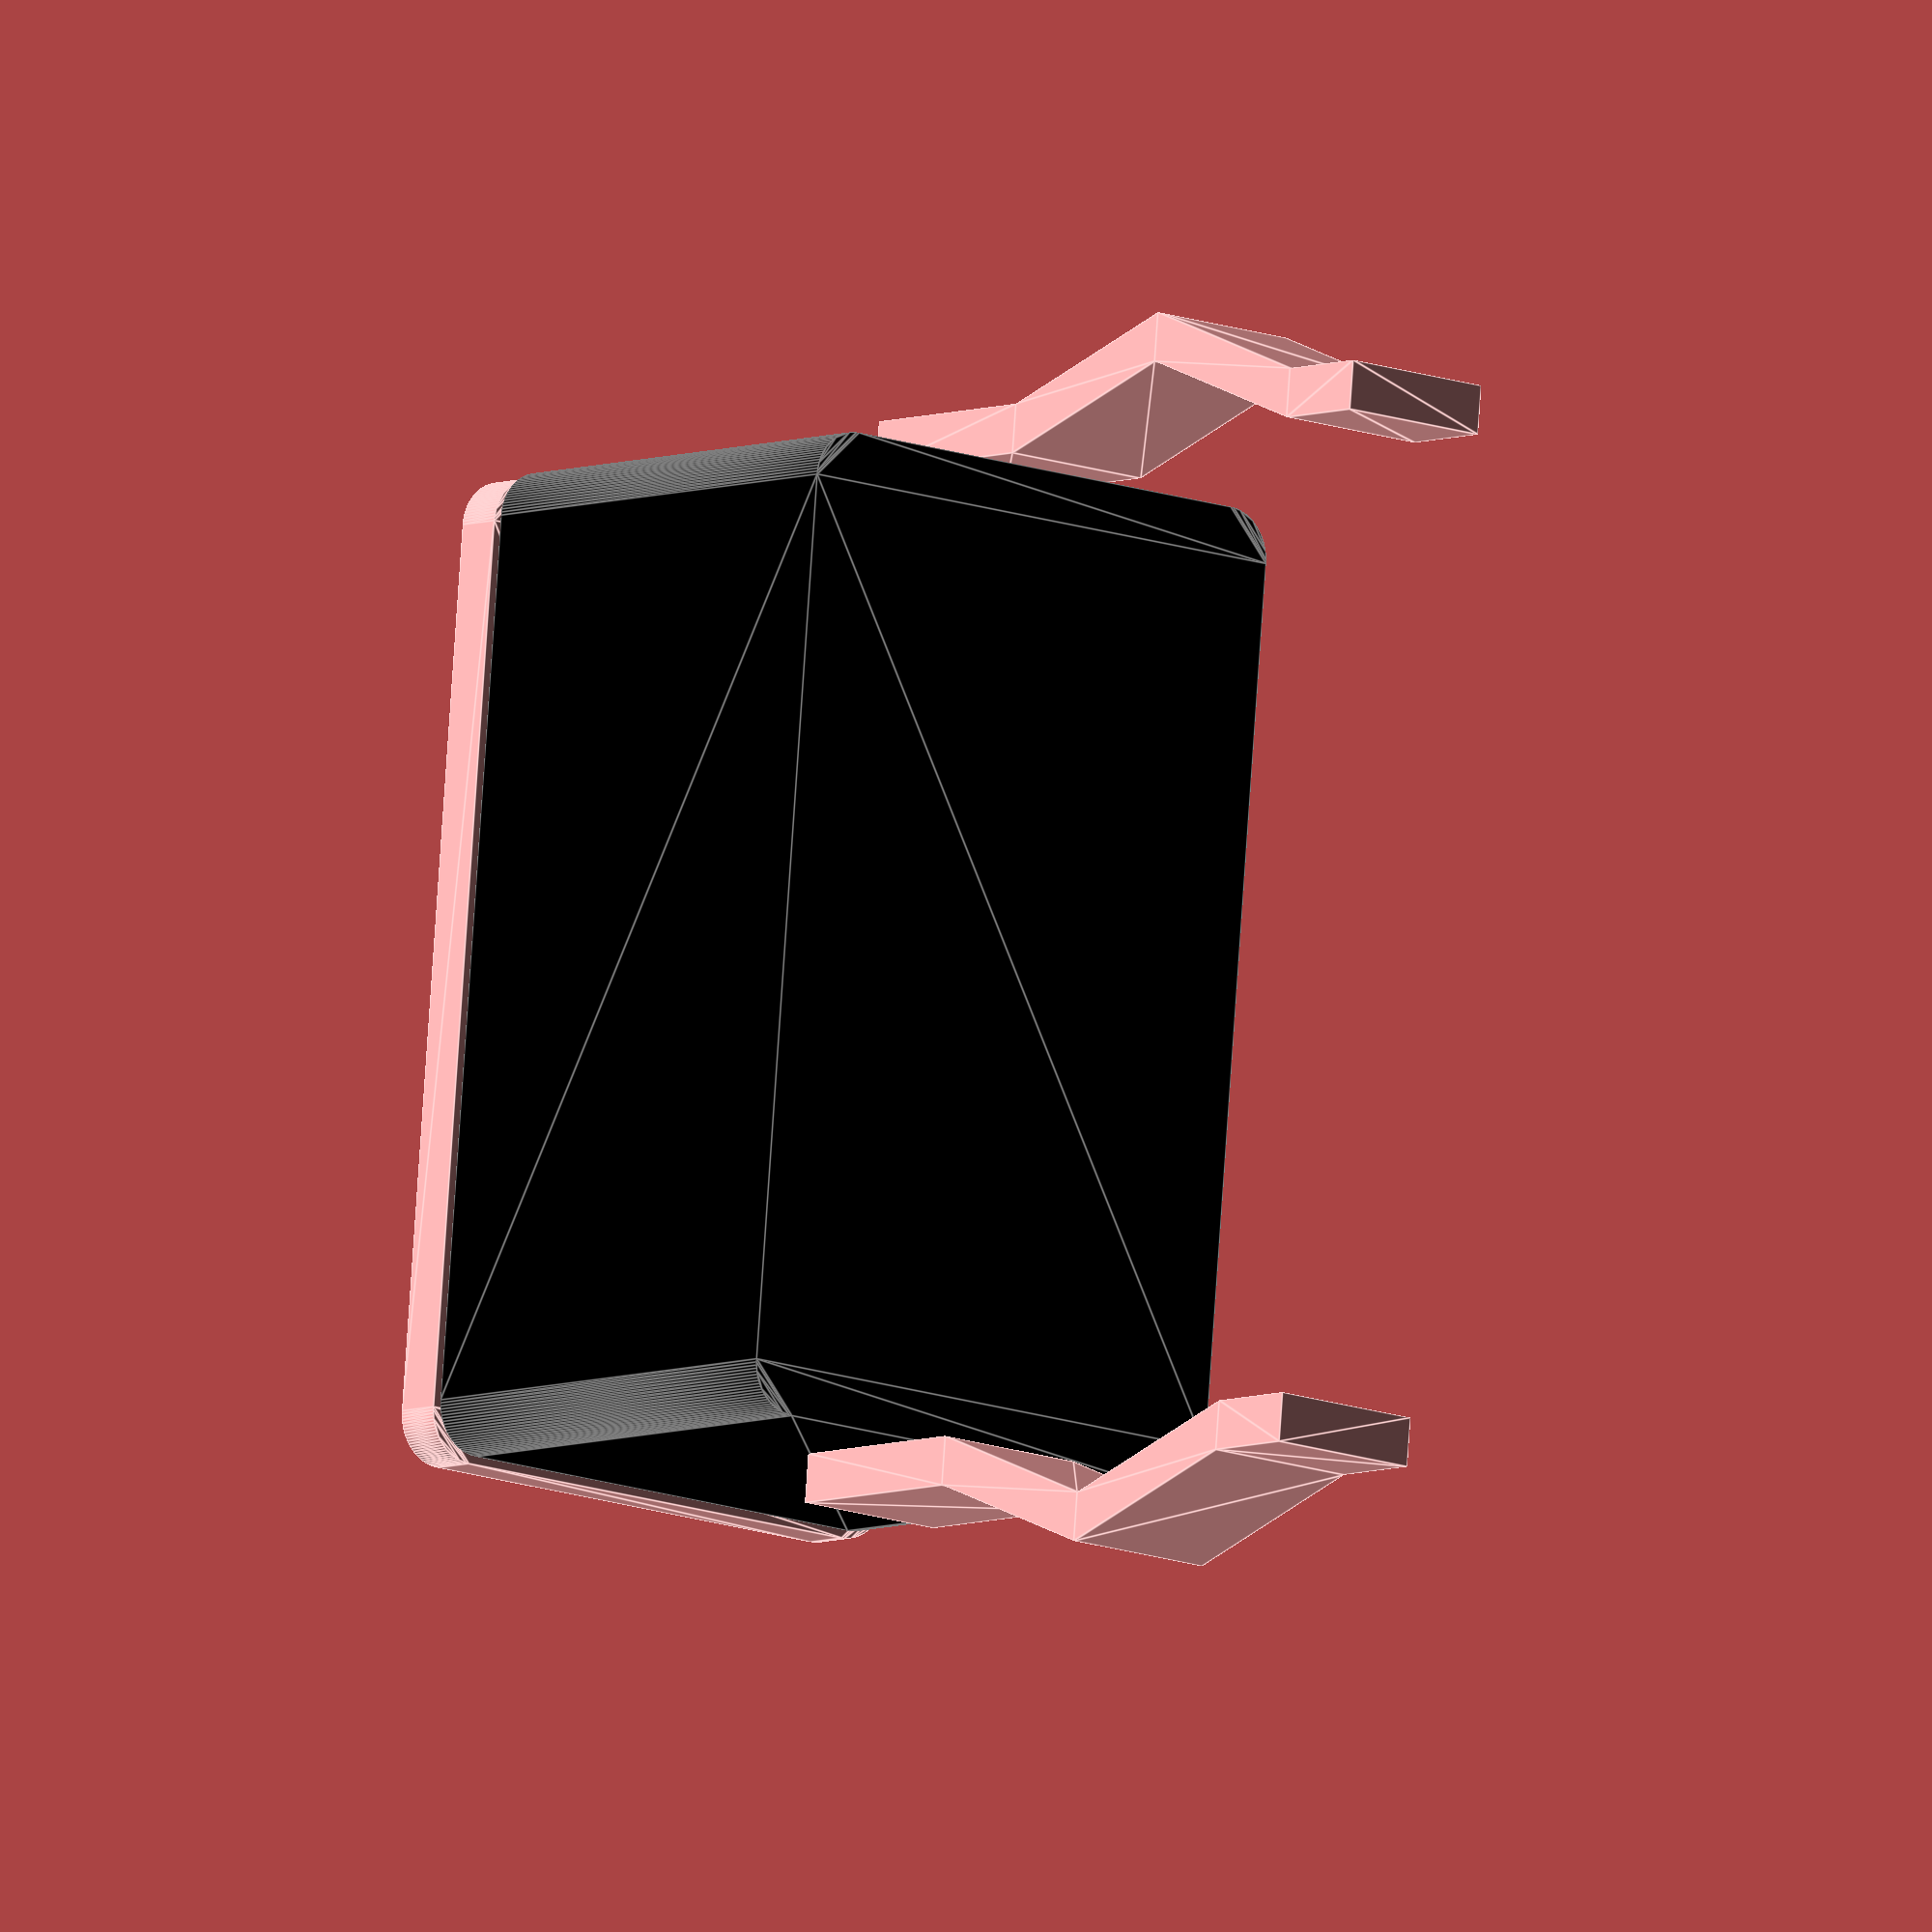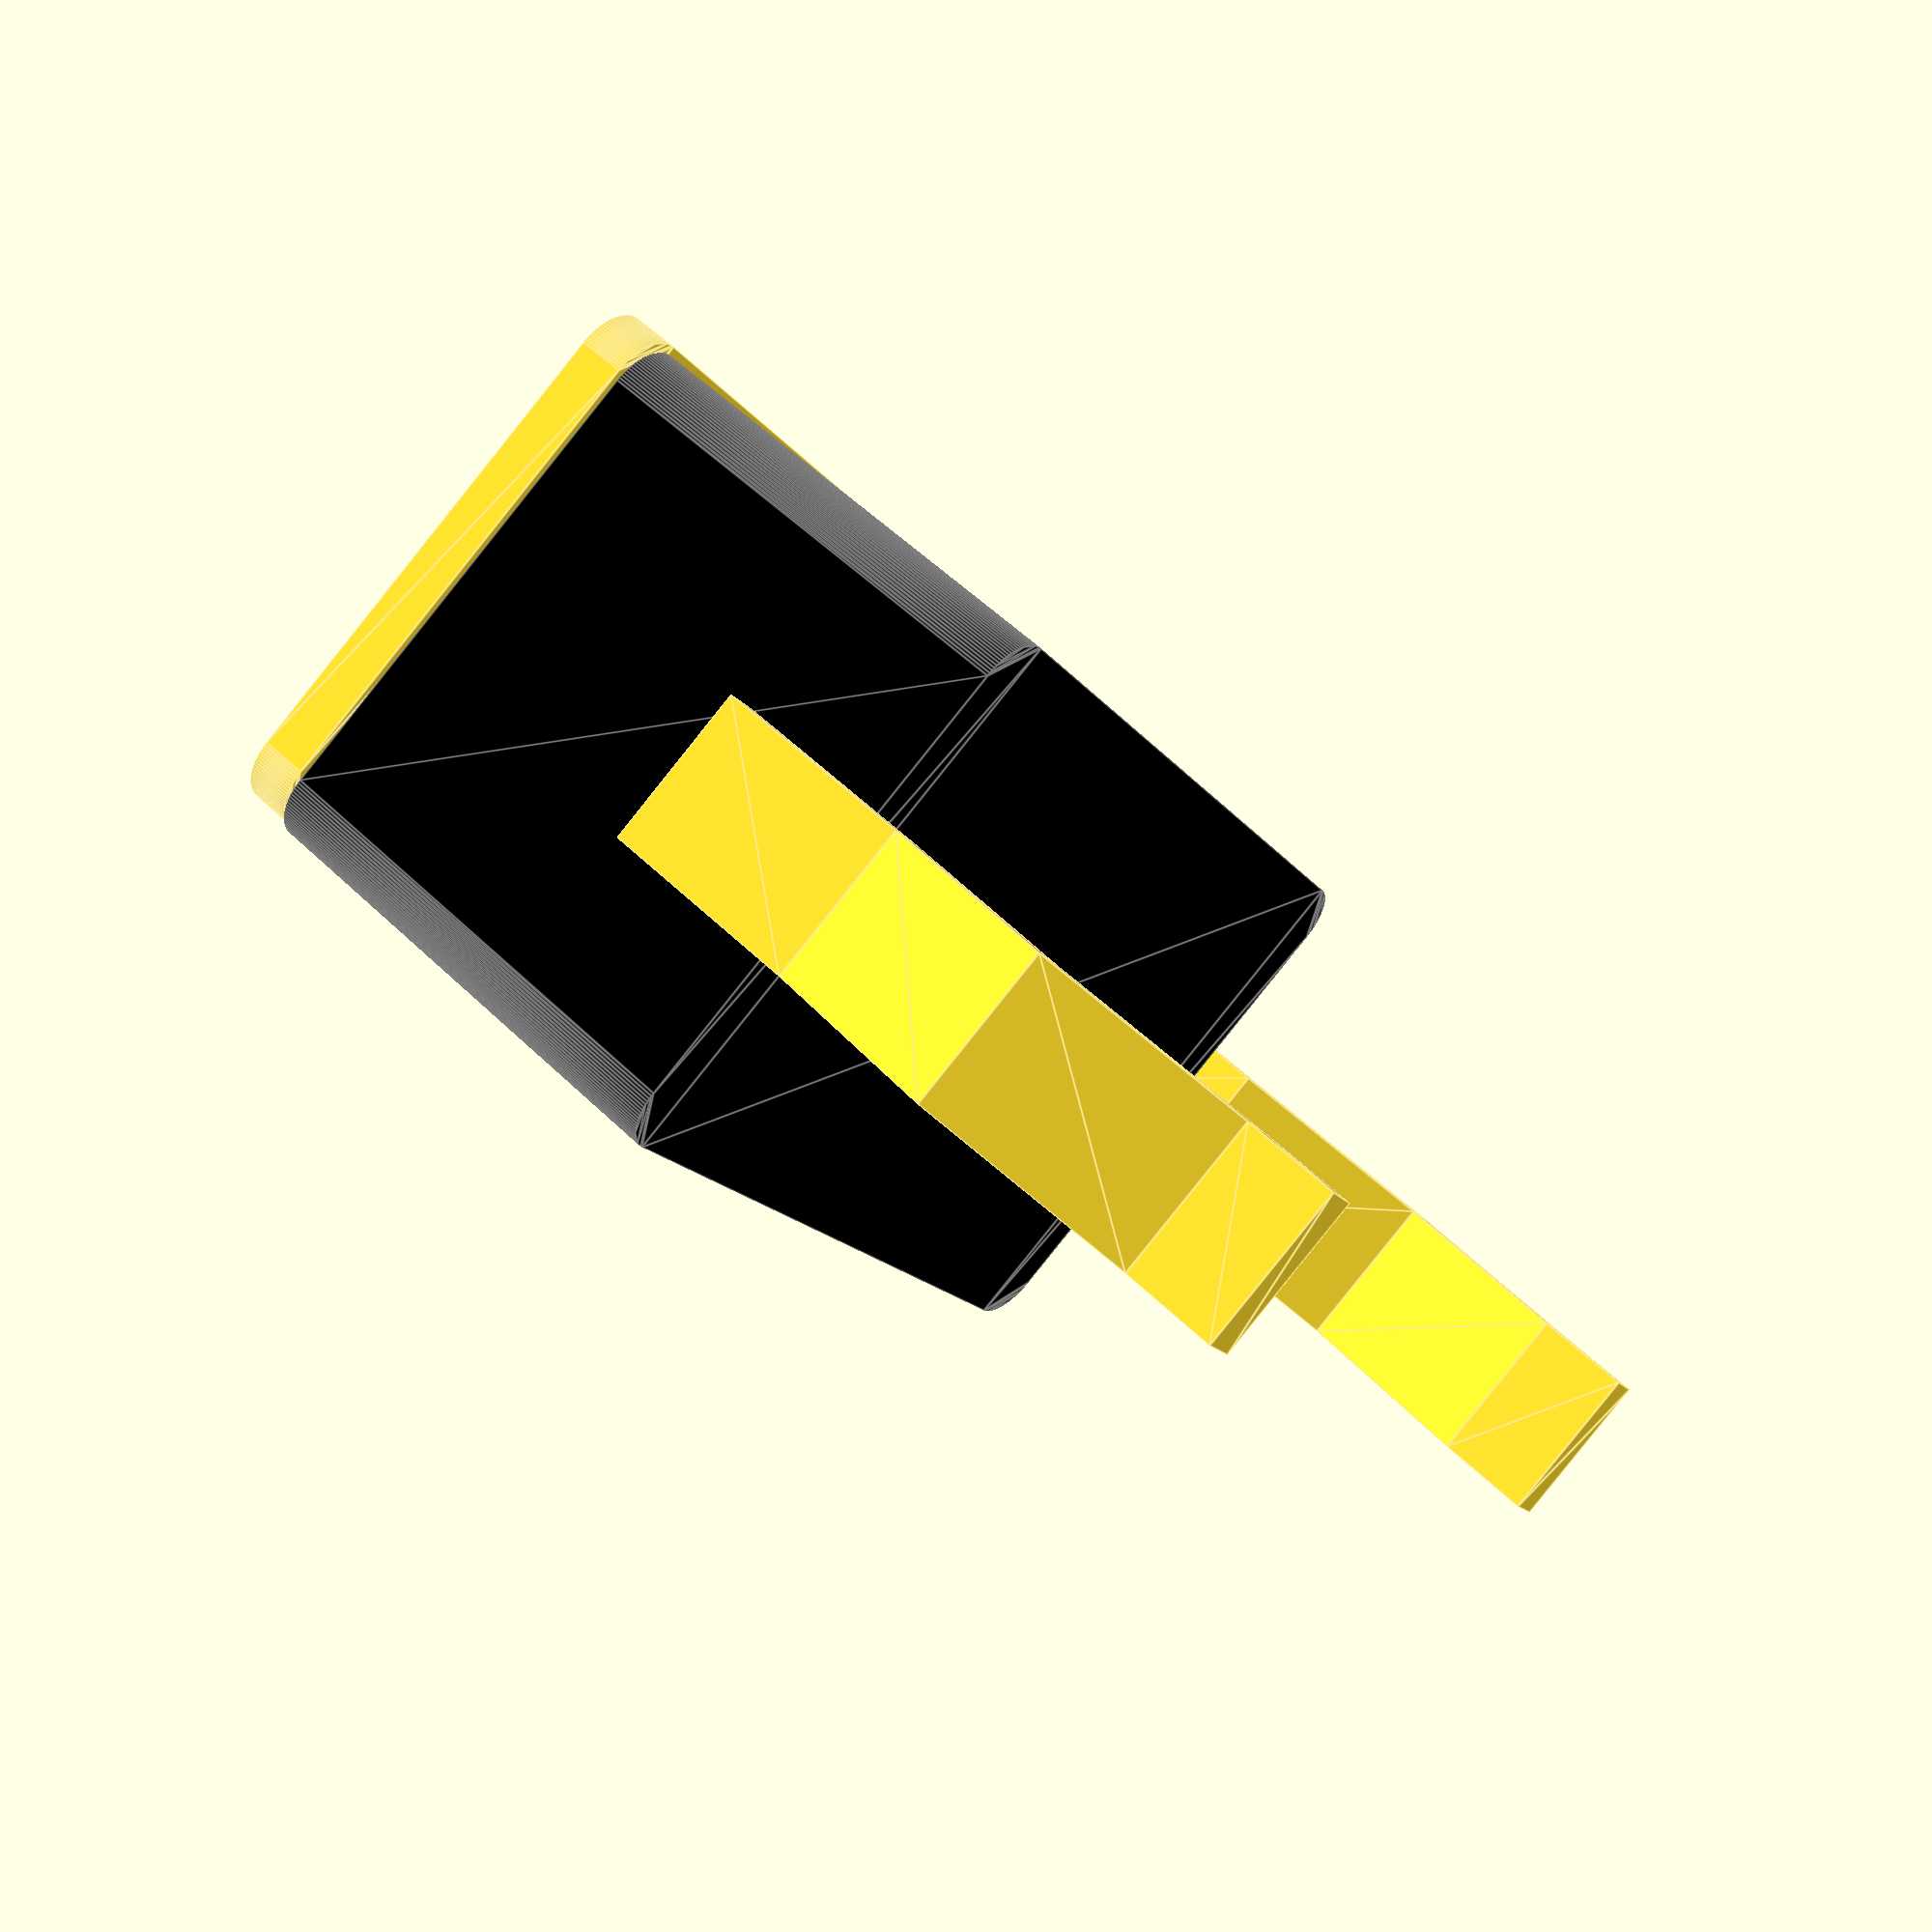
<openscad>
// TVBP06-BN043CW-B

$fn = 100;

module rcube (size, r = 0) {
    linear_extrude(size[2]) {
        offset(r = r)
          offset(r = - r)
            square([size[0], size[1]]);
    }
}

module pin () {
  translate([0.3, 1, -3.5])
    rotate([90, 270, 0])
      linear_extrude(1.0) polygon([
        /*
          <-1.9-><-1.6-><-1->
                /\            ^0.45
          _____/  \__________ v
          <0.6>    <0.3>+----\---------+
                        |              |

          thickness = 0.3
    */
    [0, 0], [0.6, 0], [1.9, 0.45], [1.9 + (1.6 - 0.3), 0], [4.5, 0],
    [4.5, 0.3], [1.9 + (1.6 - 0.3), 0.3], [1.9, 0.45 + 0.3], [0.6, 0.3], [0, 0.3]
]);
}


color([0, 0, 0]) rcube([6.0, 3.5, 3], r = 0.3);
translate([-0.05, -0.05, 3]) rcube([6.01, 3.51, 0.3], r = 0.3);
color([1, 1, 1]) translate([(6.0 - 2.95) / 2, (3.5 - 1.45) / 2, 3.3]) rcube([2.95, 1.45, 1], r = 0.2);
for (x = [0.3, 6.0 - 0.3 - 0.8]) {
  color([0, 0, 0]) translate([x, (3.5 - 2.3) / 2, 3.3]) rcube([0.8, 2.3, 0.2], r = 0.2);
}
translate([- 0.3, (3.5 - 1) / 2, 0]) pin();
translate([6.0 + 0.3, (3.5 - 1) / 2, 0]) mirror([1, 0, 0]) pin();

</openscad>
<views>
elev=186.1 azim=85.0 roll=39.3 proj=o view=edges
elev=305.6 azim=119.3 roll=135.8 proj=p view=edges
</views>
